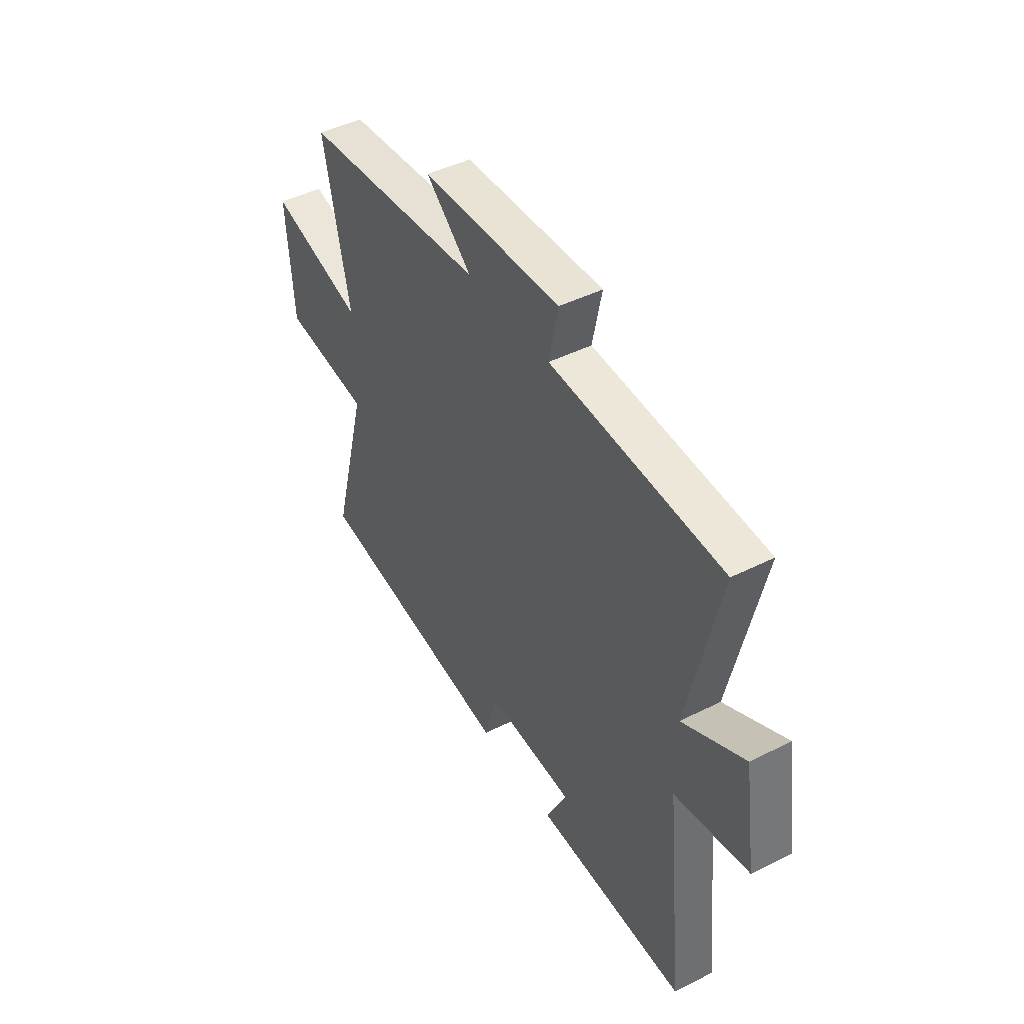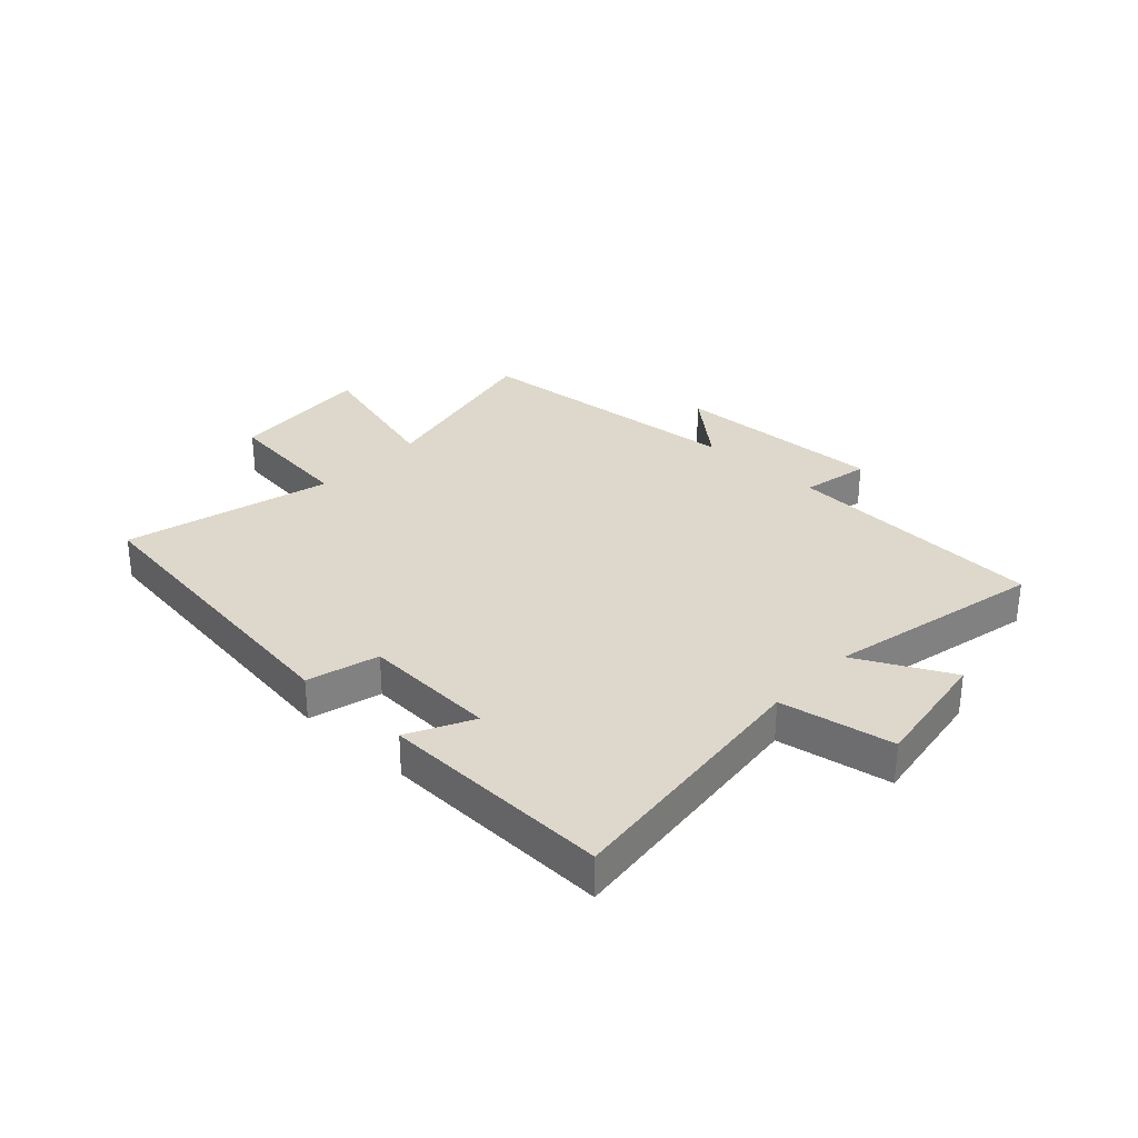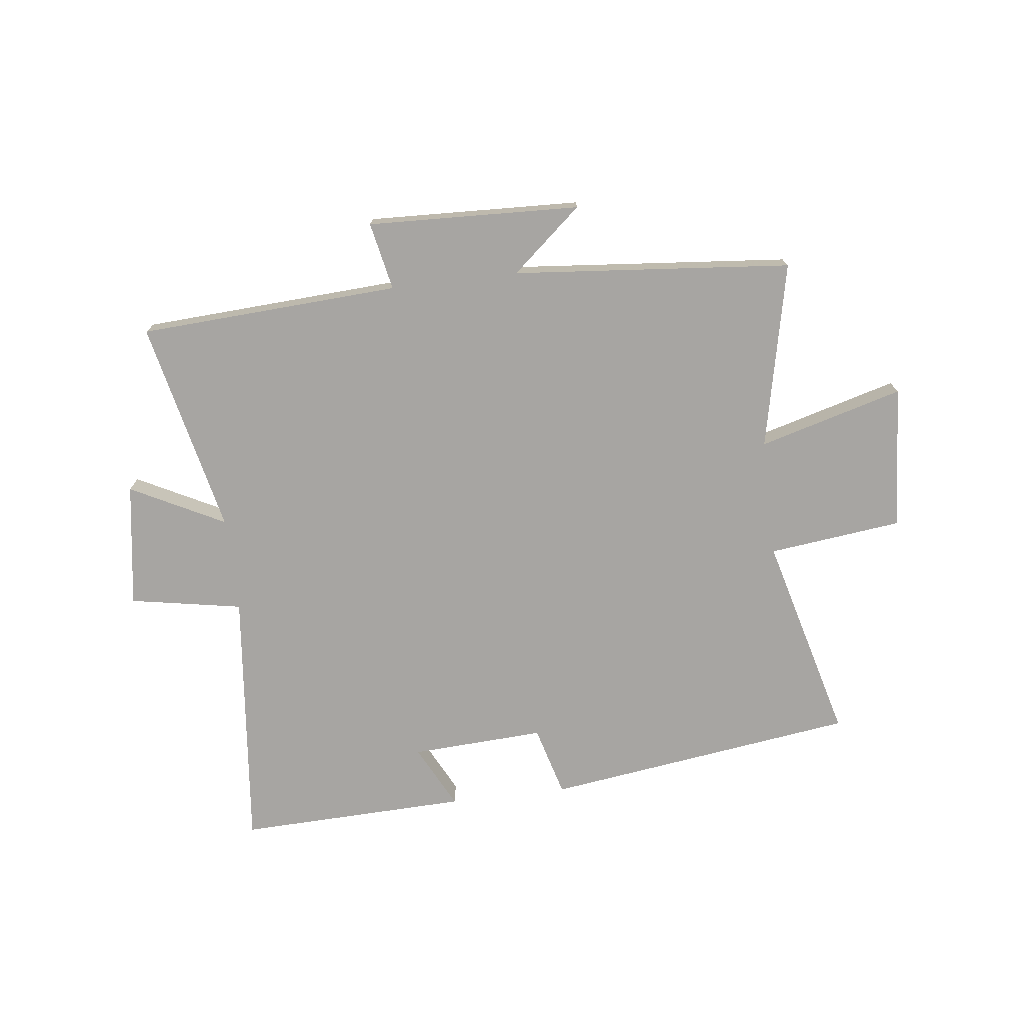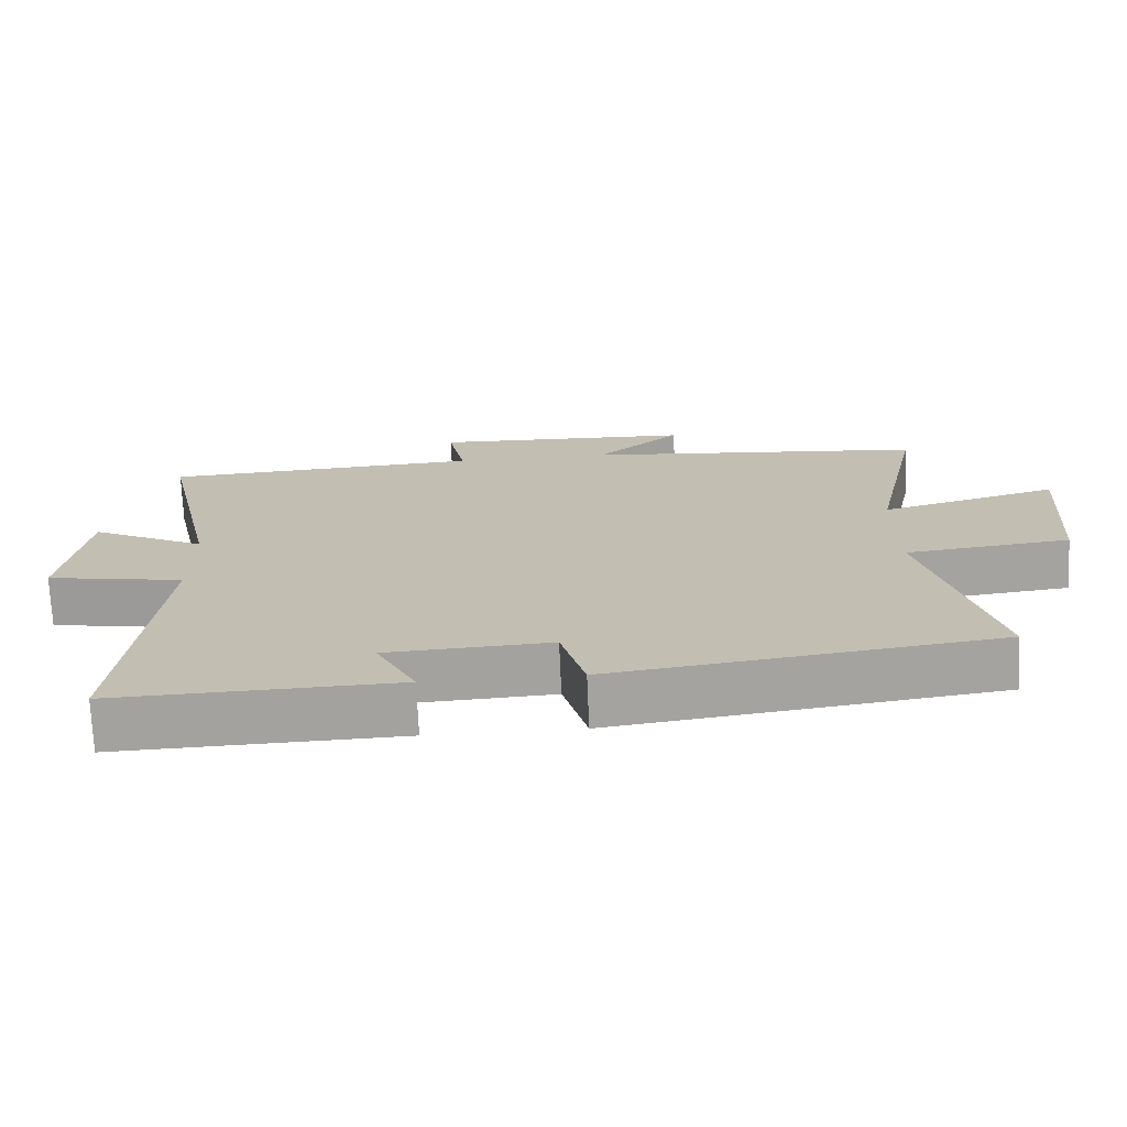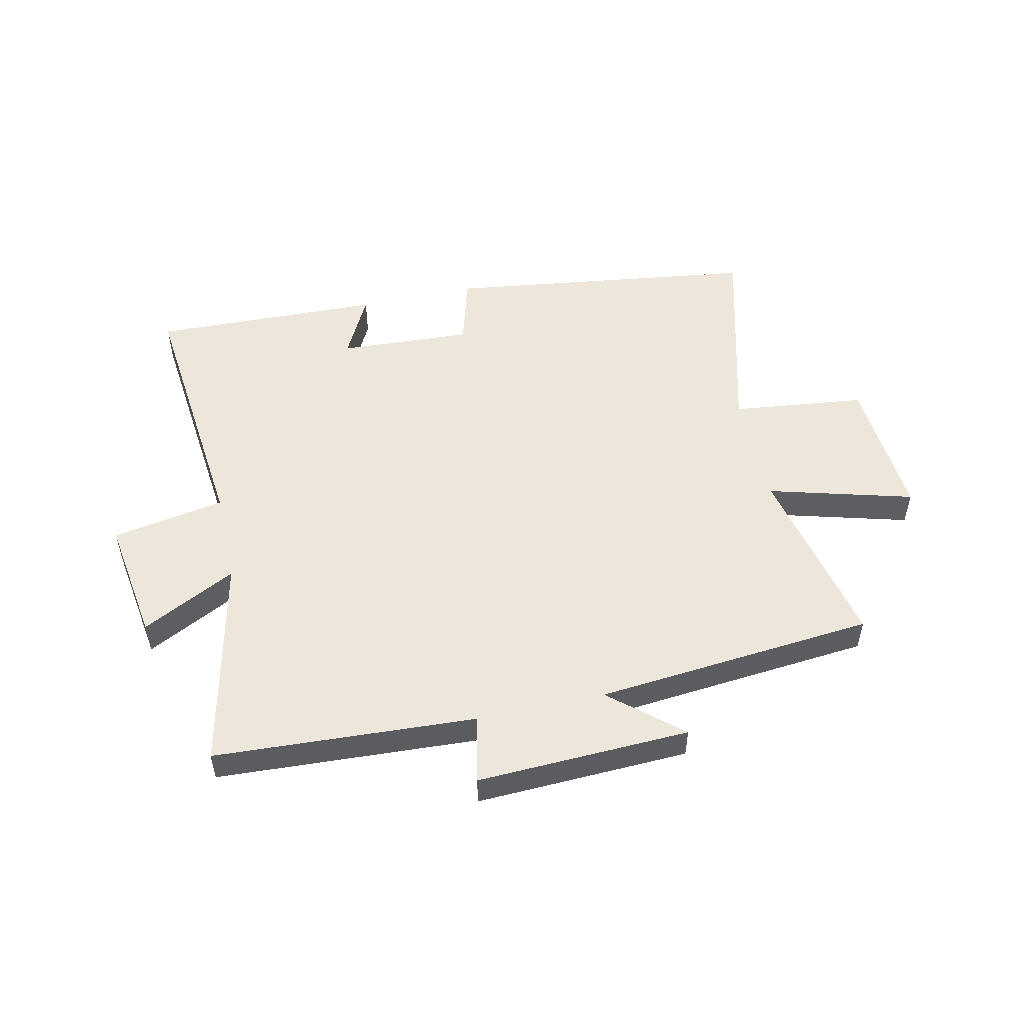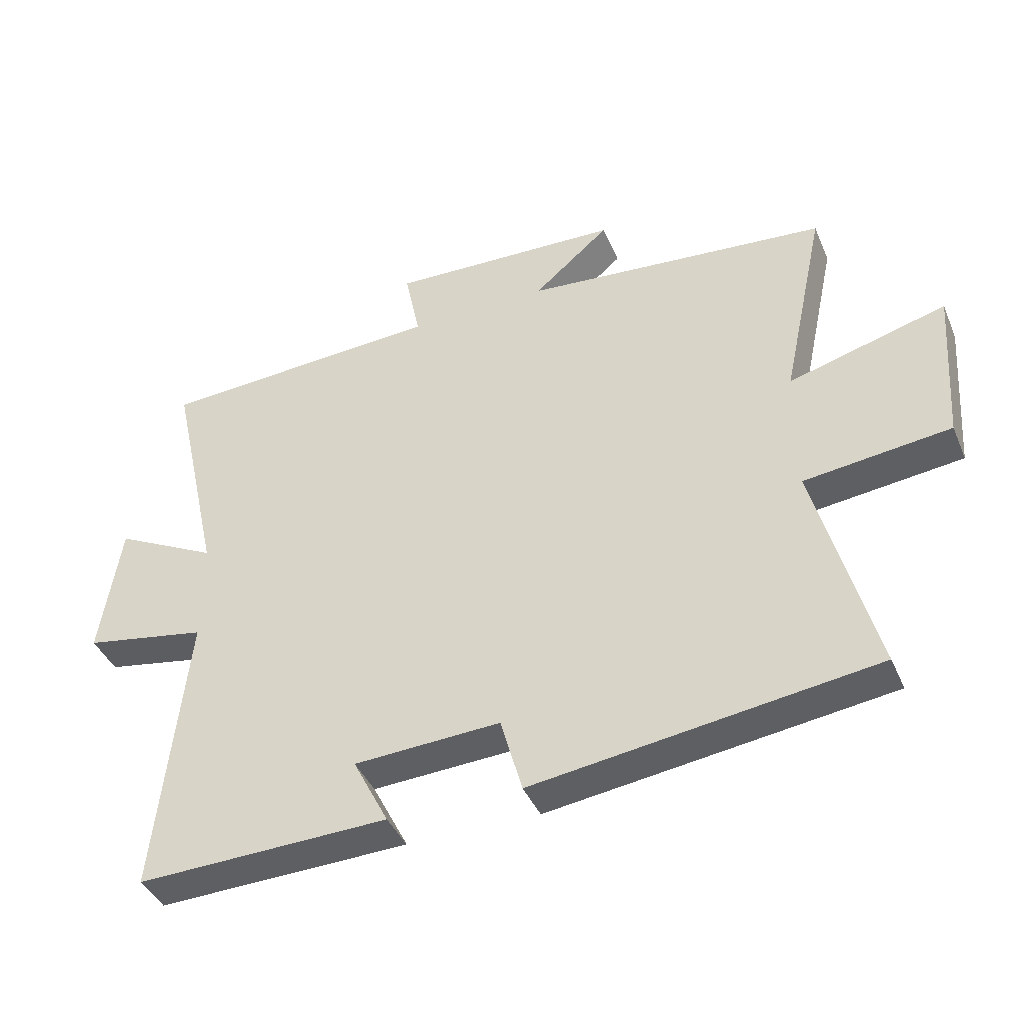
<metadata>
{"format":"obj","ext":"obj","renderer":"f3d","projection":"perspective","resolution":1024,"background":"white","views":[{"elev":44.8,"azim":-120.3,"up":"+Z"},{"elev":31.1,"azim":-137.0,"up":"+Y"},{"elev":-73.9,"azim":6.9,"up":"+Y"},{"elev":-72.1,"azim":2.5,"up":"+Z"},{"elev":52.0,"azim":-12.5,"up":"+Y"},{"elev":-41.3,"azim":21.9,"up":"+Z"}]}
</metadata>
<code>
v -0.547 0.07 -0.512
v -0.5 0.07 -0.059
v -0.694 0.07 -0.024
v -0.662 0.07 0.19
v -0.5 0.07 0.107
v -0.582 0.07 0.475
v -0.133 0.07 0.5
v -0.157 0.07 0.617
v 0.209 0.07 0.603
v 0.089 0.07 0.5
v 0.569 0.07 0.456
v 0.5 0.07 0.135
v 0.748 0.07 0.204
v 0.73 0.07 -0.044
v 0.5 0.07 -0.071
v 0.594 0.07 -0.427
v 0.057 0.07 -0.5
v 0.023 0.07 -0.378
v -0.207 0.07 -0.39
v -0.151 0.07 -0.5
v -0.547 0 -0.512
v -0.5 0 -0.059
v -0.694 0 -0.024
v -0.662 0 0.19
v -0.5 0 0.107
v -0.582 0 0.475
v -0.133 0 0.5
v -0.157 0 0.617
v 0.209 0 0.603
v 0.089 0 0.5
v 0.569 0 0.456
v 0.5 0 0.135
v 0.748 0 0.204
v 0.73 0 -0.044
v 0.5 0 -0.071
v 0.594 0 -0.427
v 0.057 0 -0.5
v 0.023 0 -0.378
v -0.207 0 -0.39
v -0.151 0 -0.5
f 19 20 1 2
f 18 19 2
f 15 16 17 18
f 15 18 2
f 12 13 14 15
f 12 15 2 3
f 10 11 12 3
f 7 8 9 10
f 5 6 7 10
f 5 10 3
f 3 4 5
f 22 21 40 39
f 22 39 38
f 38 37 36 35
f 22 38 35
f 35 34 33 32
f 23 22 35 32
f 23 32 31 30
f 30 29 28 27
f 30 27 26 25
f 23 30 25
f 25 24 23
f 1 21 22 2
f 2 22 23 3
f 3 23 24 4
f 4 24 25 5
f 5 25 26 6
f 6 26 27 7
f 7 27 28 8
f 8 28 29 9
f 9 29 30 10
f 10 30 31 11
f 11 31 32 12
f 12 32 33 13
f 13 33 34 14
f 14 34 35 15
f 15 35 36 16
f 16 36 37 17
f 17 37 38 18
f 18 38 39 19
f 19 39 40 20
f 20 40 21 1

</code>
